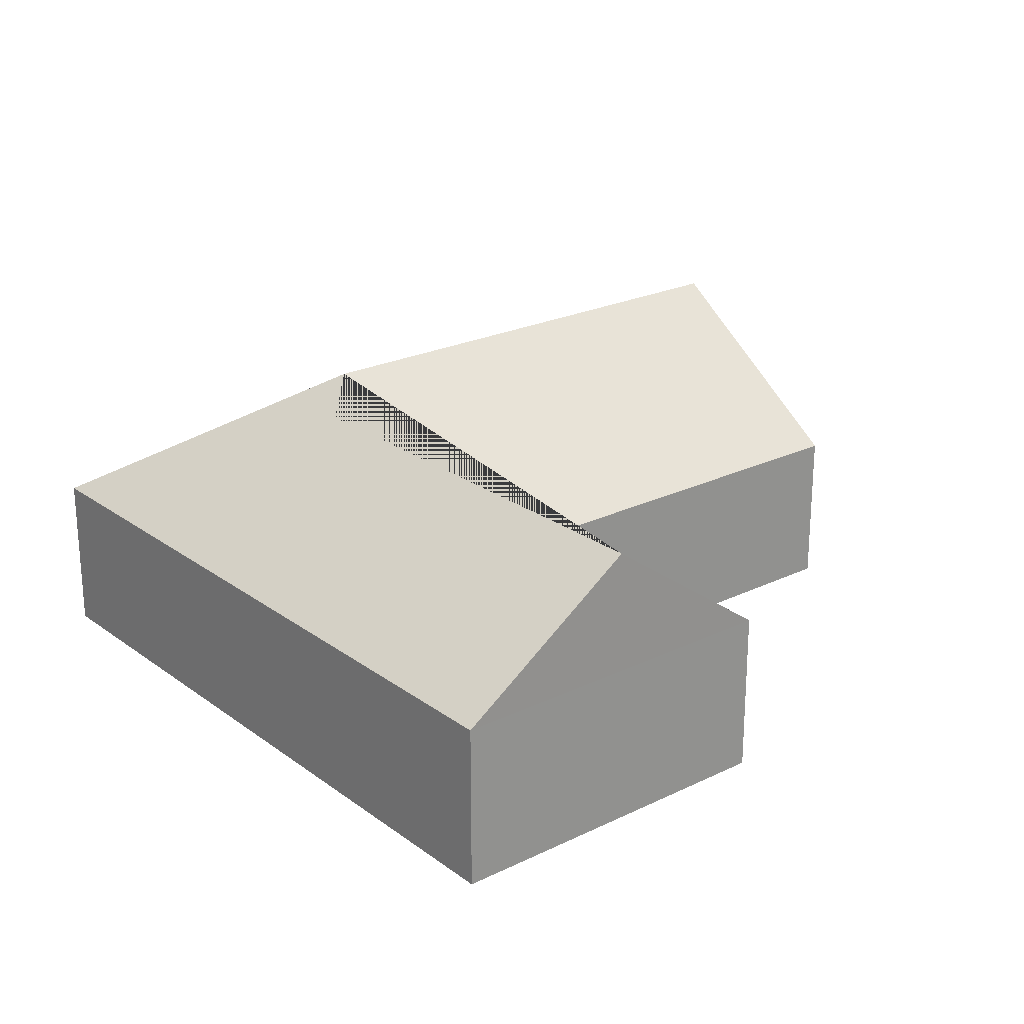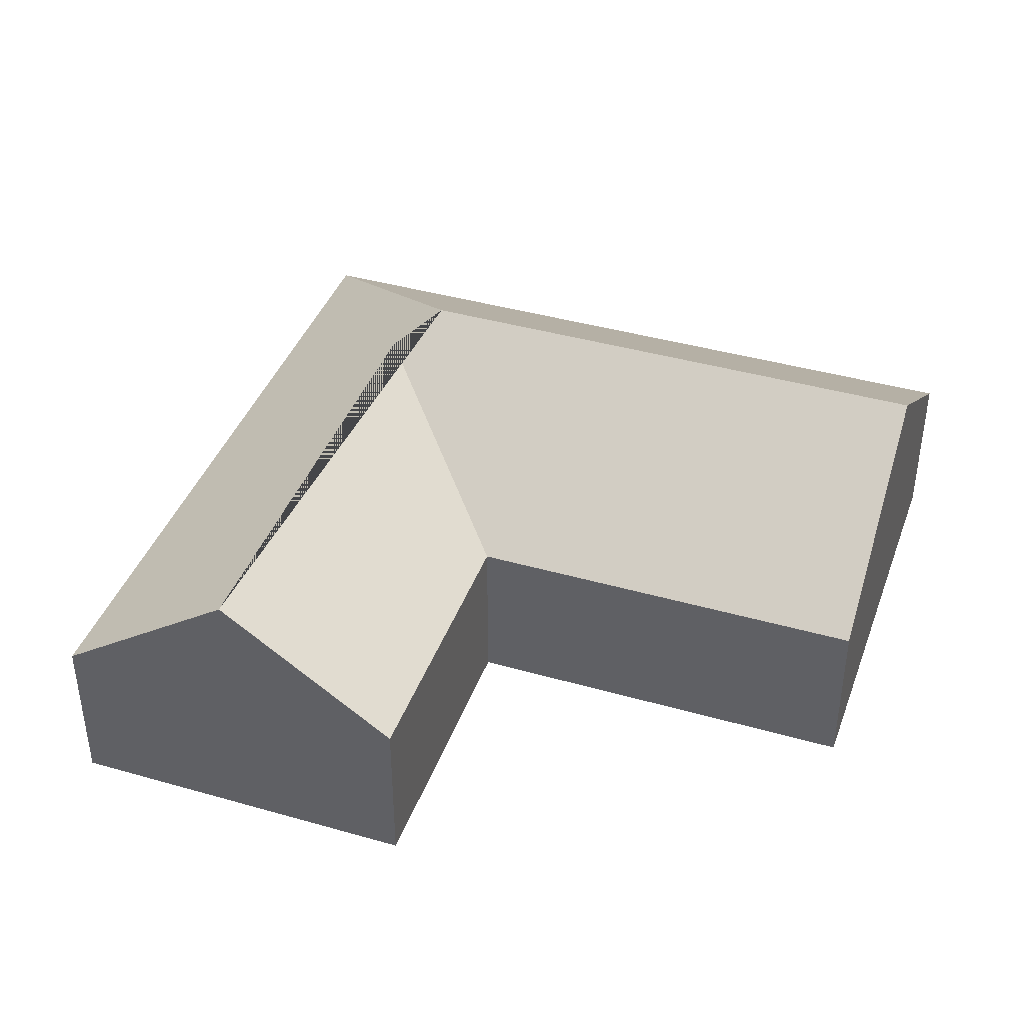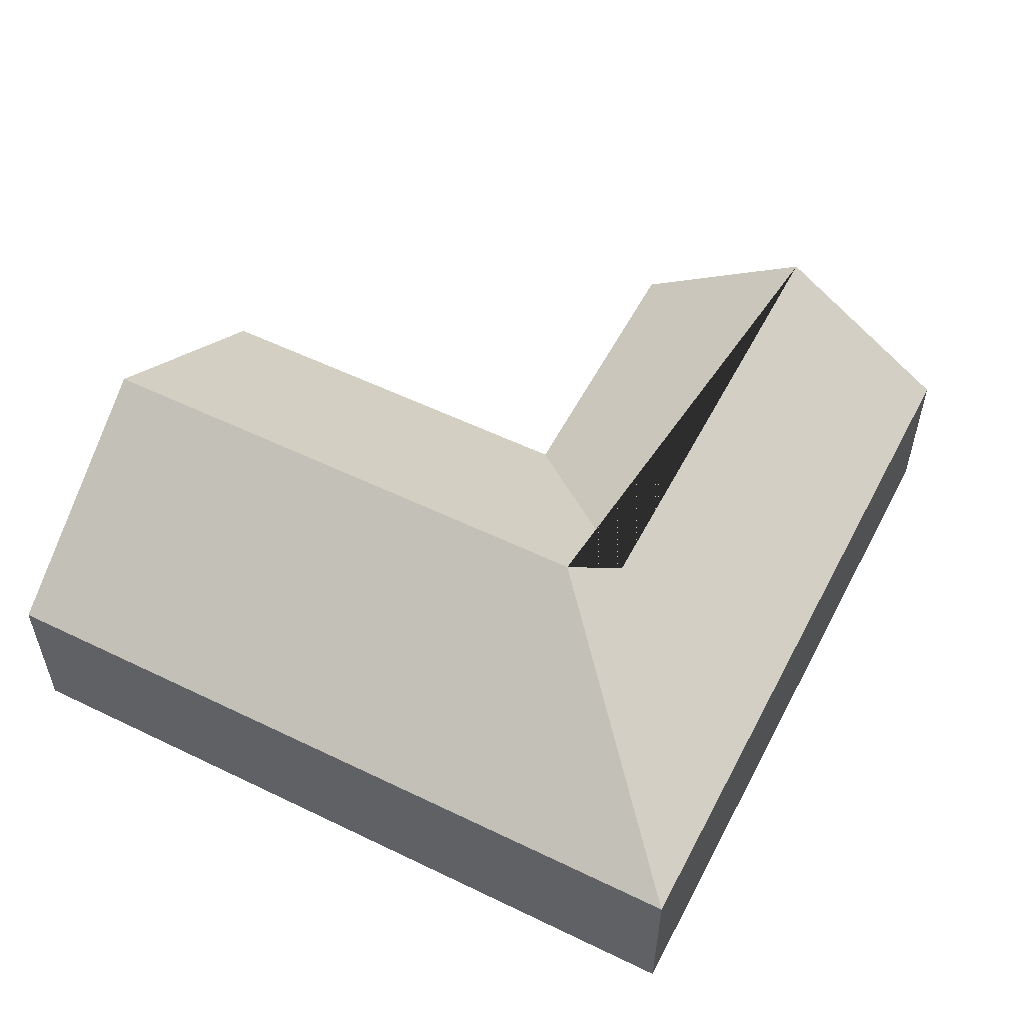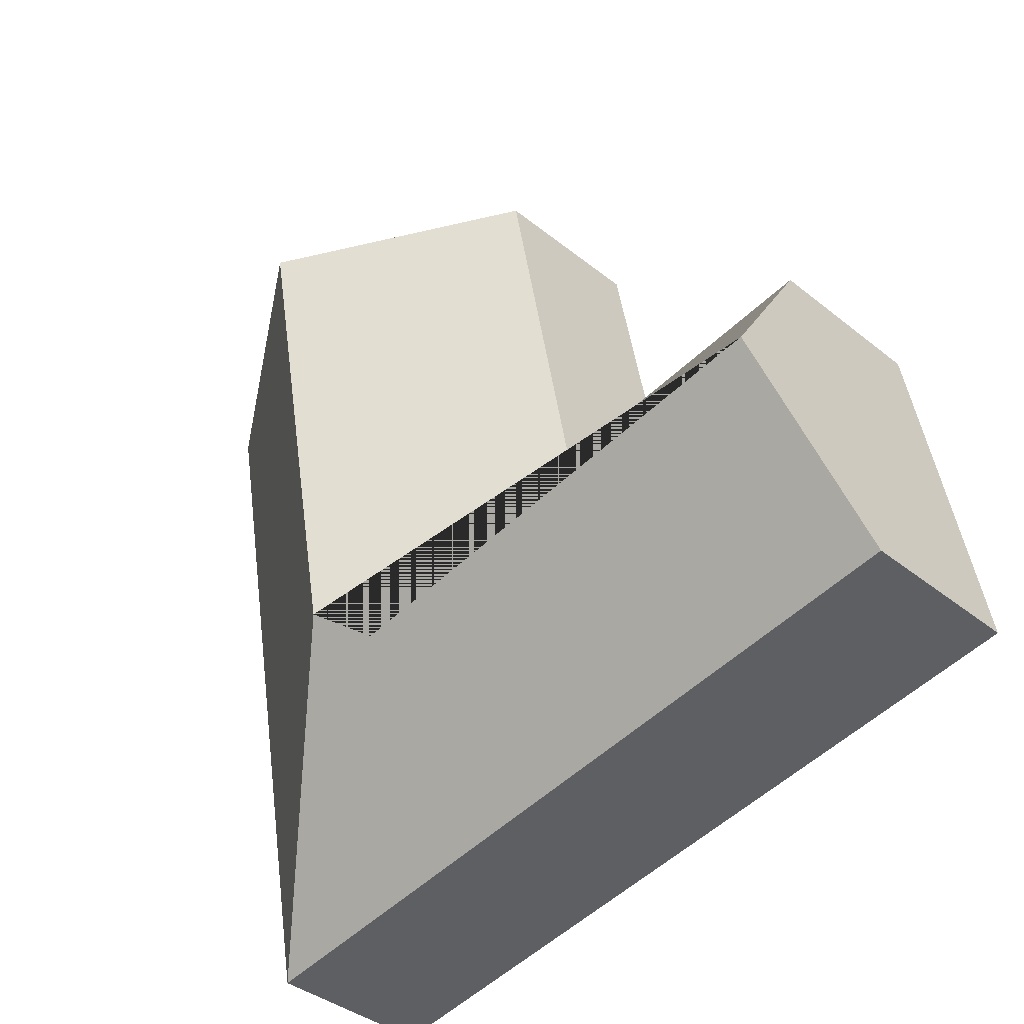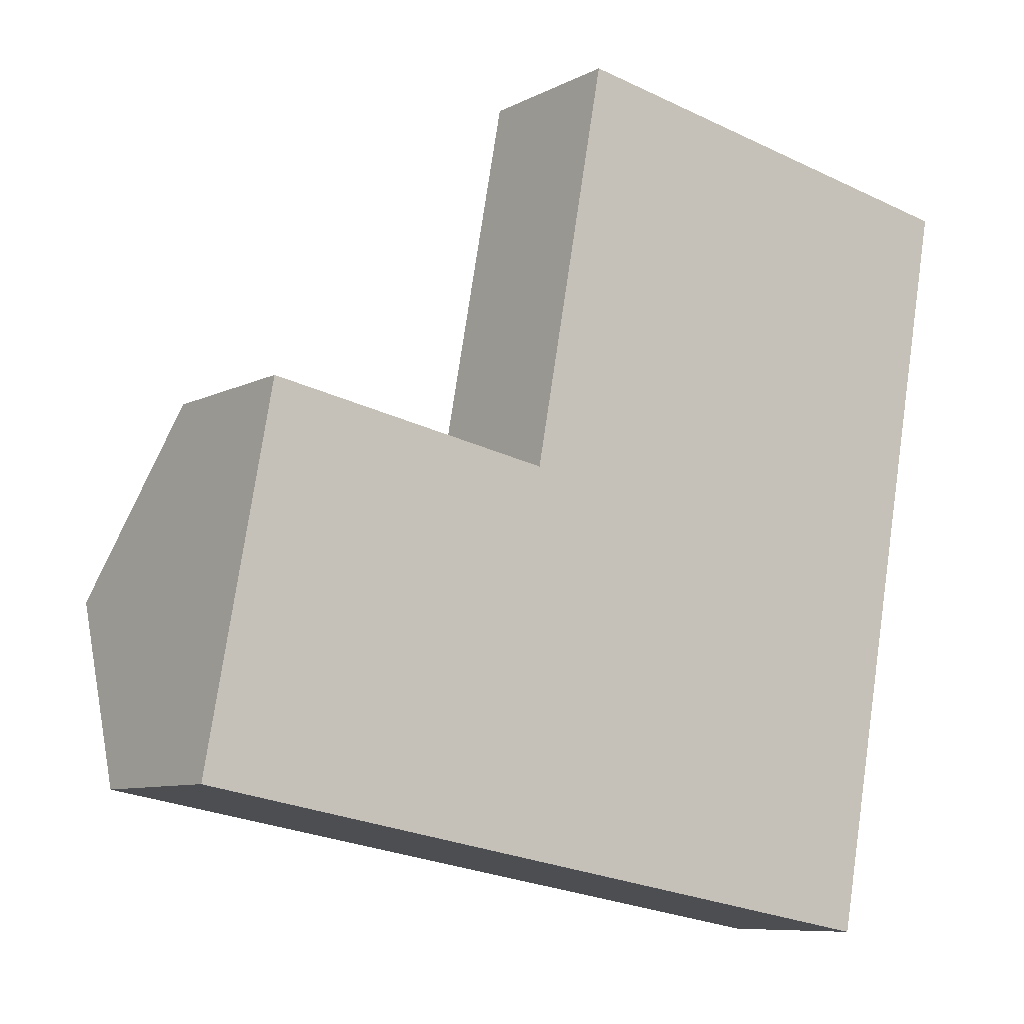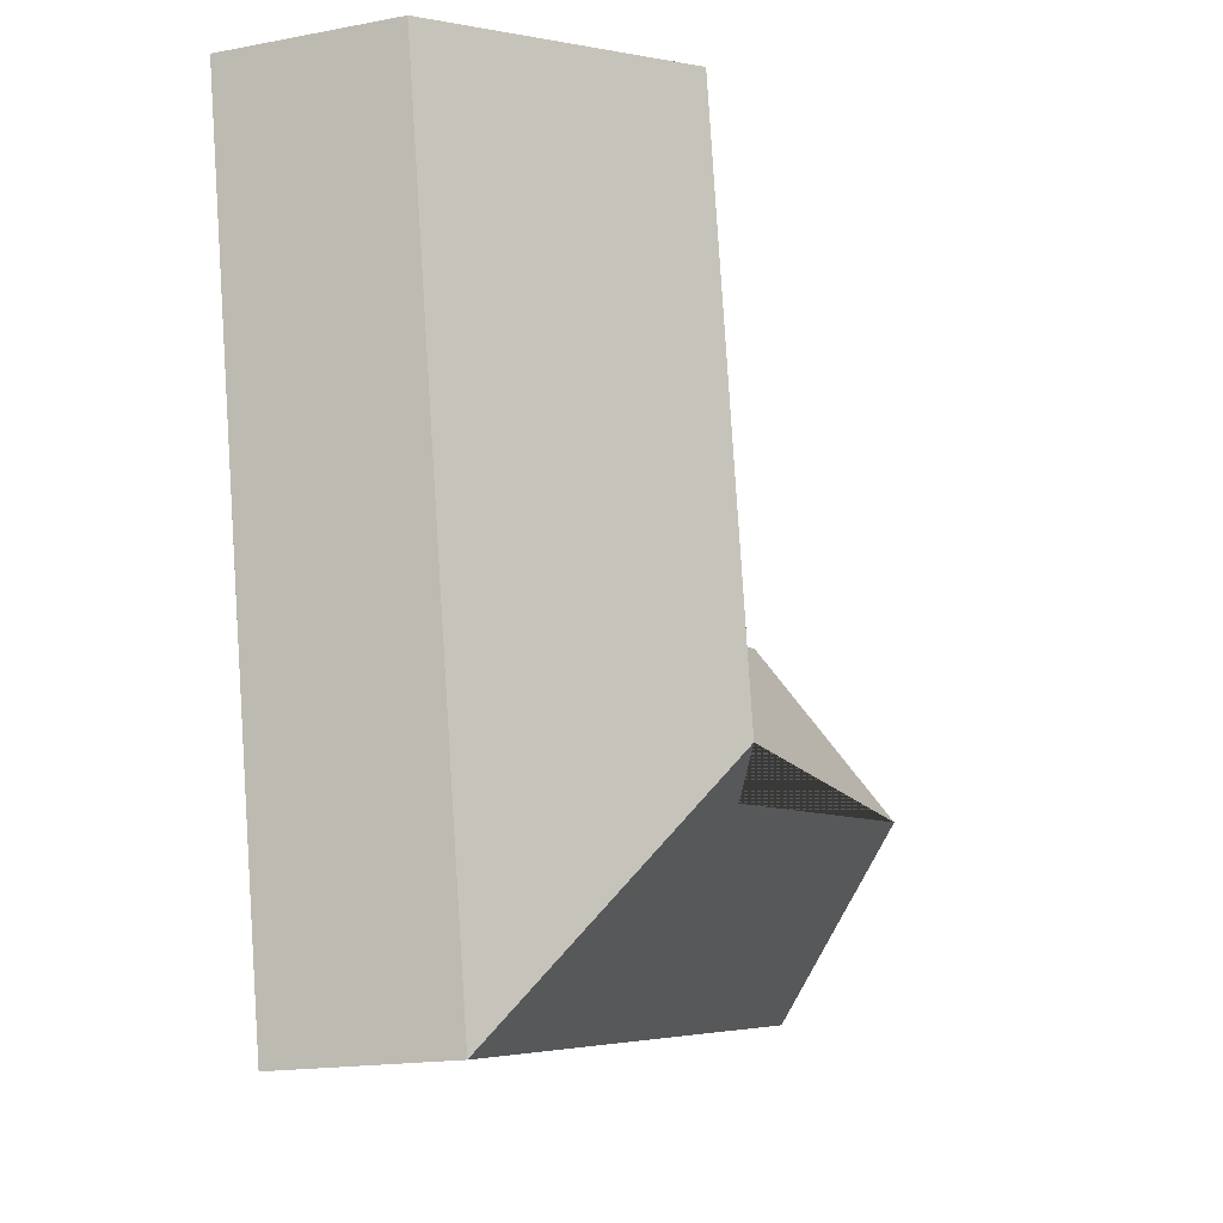
<metadata>
{"format":"obj","ext":"obj","renderer":"f3d","projection":"perspective","resolution":1024,"background":"white","views":[{"elev":23.2,"azim":-119.1,"up":"+Y"},{"elev":40.9,"azim":-60.5,"up":"+Y"},{"elev":55.2,"azim":127.4,"up":"+Y"},{"elev":-38.4,"azim":-135.5,"up":"+Z"},{"elev":-8.5,"azim":-36.1,"up":"+Z"},{"elev":-17.1,"azim":111.0,"up":"+Z"}]}
</metadata>
<code>
o BK39_500_013027_0069
v 352.5 75 -397.7
v 414.7 75 -55.54
v 266.3 145 -278.4
v 310.3 145 -36.58
v 243.8 131.5 -294.3
v 178.6 75 -200.8
v 211.8 75 -18.7
v 19.36 75 -337.9
v 48.53 75 -177.2
v 34.09 131.7 -256.5
v 352.5 0 -397.7
v 414.7 0 -55.54
v 211.8 0 -18.7
v 178.6 0 -200.8
v 48.53 0 -177.2
v 19.36 0 -337.9
f 4 3 5 6 7
f 6 9 10 5
f 10 8 1 3 5
f 1 2 4 3
f 2 4 7
f 9 10 8
f 11 12 13 14 15 16
f 1 11 12 2
f 2 12 13 7
f 7 13 14 6
f 6 14 15 9
f 9 15 16 8
f 8 16 11 1

</code>
